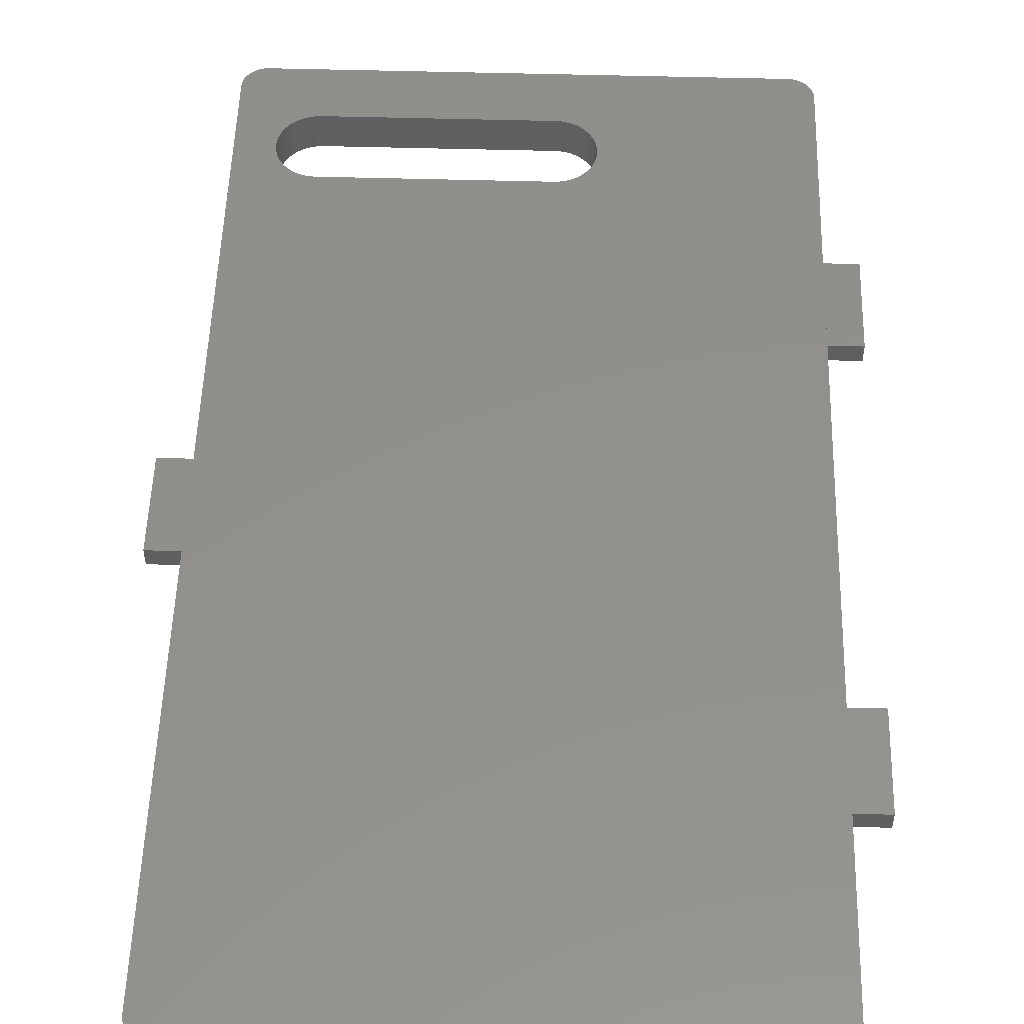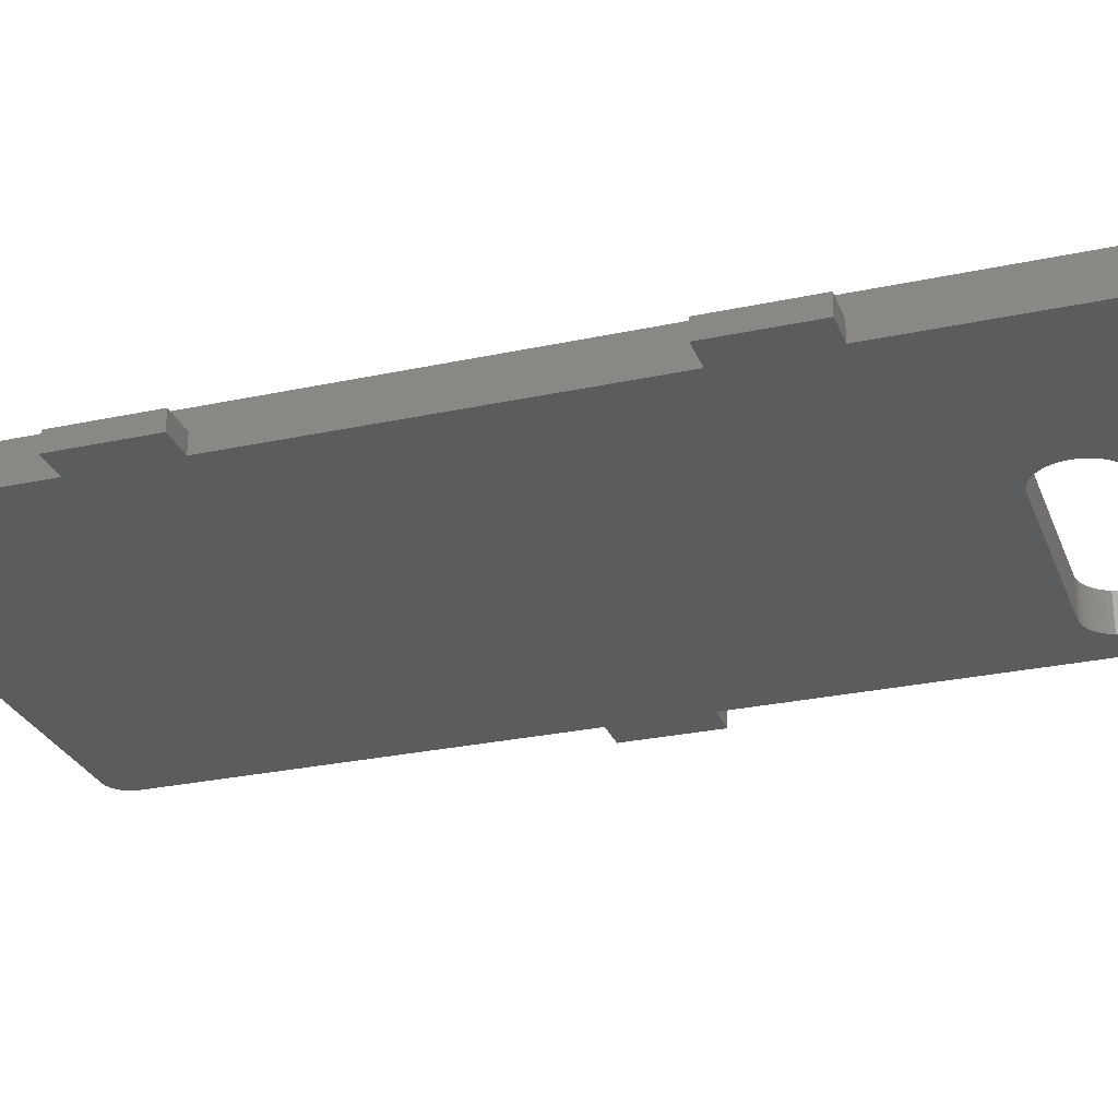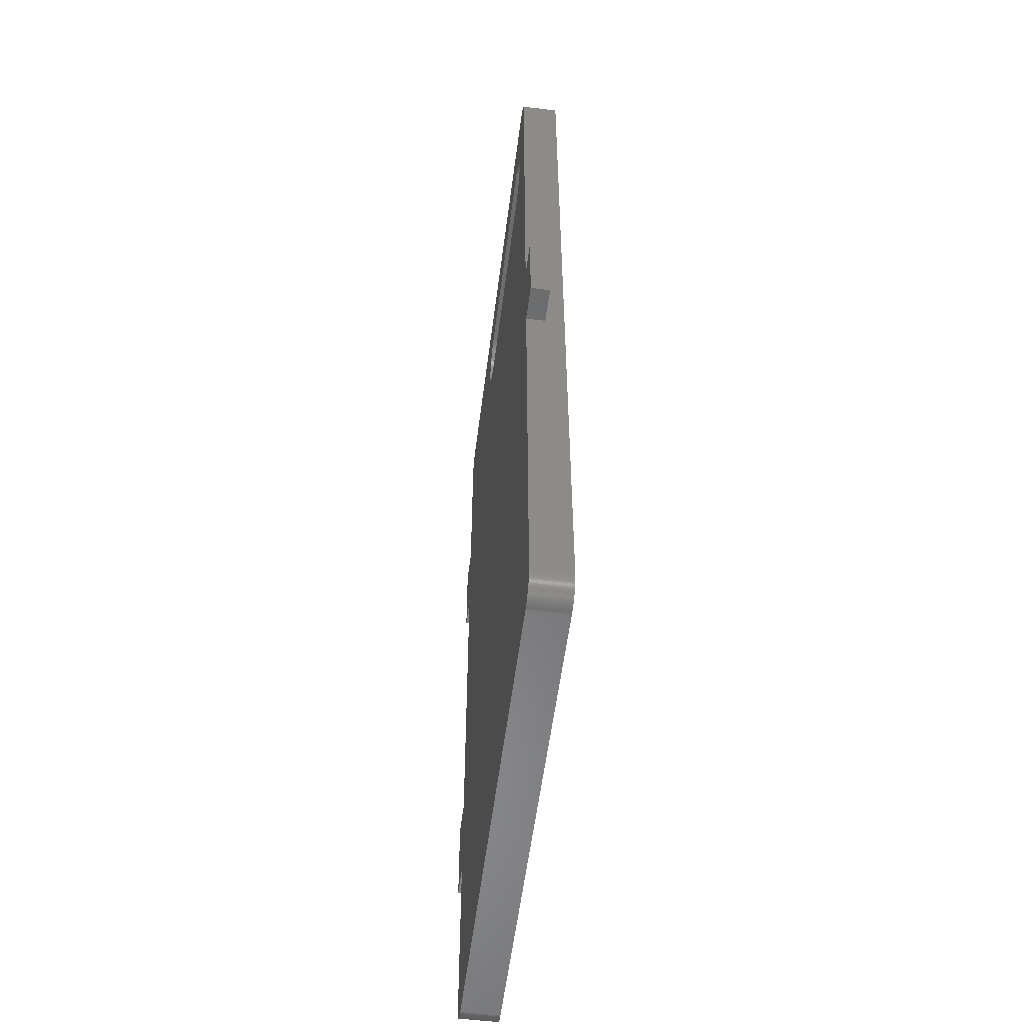
<metadata>
{"format":"stl","ext":"stl","renderer":"f3d","projection":"perspective","resolution":1024,"background":"white","views":[{"elev":52.7,"azim":1.7,"up":"+Z"},{"elev":-27.4,"azim":108.4,"up":"+Z"},{"elev":-55.8,"azim":-97.2,"up":"+Y"}]}
</metadata>
<code>
# stl→obj: 324 verts, 636 faces
v -39.94 19.59 7.35
v -39.94 24.59 6.35
v -39.94 24.59 7.35
v -39.94 19.59 6.35
v -41.74 24.59 7.35
v -41.74 19.59 7.35
v -41.74 19.59 6.35
v -41.74 24.59 6.35
v -12.44 7.521 6.35
v -12.44 12.52 7.35
v -12.44 12.52 6.35
v -12.44 7.521 7.35
v -10.64 12.52 6.35
v -10.64 7.521 6.35
v -10.64 7.521 7.35
v -10.64 12.52 7.35
v -12.44 31.89 6.35
v -12.44 36.89 7.35
v -12.44 36.89 6.35
v -12.44 31.89 7.35
v -10.64 36.89 6.35
v -10.64 31.89 6.35
v -10.64 31.89 7.35
v -10.64 36.89 7.35
v -13.21 -3.666 8.35
v -13.29 -3.695 6.35
v -13.21 -3.666 6.35
v -13.29 -3.695 8.35
v -13.69 -3.761 8.35
v -38.69 -3.761 6.35
v -13.69 -3.761 6.35
v -38.69 -3.761 8.35
v -13.37 -3.719 8.35
v -13.45 -3.737 6.35
v -13.37 -3.719 6.35
v -13.45 -3.737 8.35
v -13.53 -3.751 8.35
v -13.61 -3.759 6.35
v -13.53 -3.751 6.35
v -13.61 -3.759 8.35
v -38.77 -3.759 8.35
v -38.85 -3.751 6.35
v -38.77 -3.759 6.35
v -38.85 -3.751 8.35
v -38.93 -3.737 6.35
v -38.93 -3.737 8.35
v -39.01 -3.719 6.35
v -39.01 -3.719 8.35
v -39.09 -3.695 6.35
v -39.09 -3.695 8.35
v -39.17 -3.666 6.35
v -39.17 -3.666 8.35
v -39.24 -3.632 8.35
v -39.32 -3.594 6.35
v -39.24 -3.632 6.35
v -39.32 -3.594 8.35
v -39.38 -3.551 6.35
v -39.38 -3.551 8.35
v -39.51 -3.451 8.35
v -39.57 -3.395 6.35
v -39.51 -3.451 6.35
v -39.57 -3.395 8.35
v -39.45 -3.503 8.35
v -39.45 -3.503 6.35
v -39.68 -3.272 8.35
v -39.63 -3.335 6.35
v -39.63 -3.335 8.35
v -39.68 -3.272 6.35
v -39.73 -3.206 8.35
v -39.73 -3.206 6.35
v -39.77 -3.136 8.35
v -39.77 -3.136 6.35
v -39.81 -3.064 8.35
v -39.81 -3.064 6.35
v -39.84 -2.989 8.35
v -39.84 -2.989 6.35
v -39.93 -2.674 8.35
v -39.92 -2.755 6.35
v -39.92 -2.755 8.35
v -39.93 -2.674 6.35
v -39.87 -2.913 8.35
v -39.87 -2.913 6.35
v -39.94 -2.593 8.35
v -39.94 -2.593 6.35
v -39.9 -2.835 8.35
v -39.9 -2.835 6.35
v -39.94 46.69 8.35
v -39.94 -2.515 8.35
v -39.94 46.77 8.35
v -39.93 46.85 8.35
v -39.92 46.93 8.35
v -39.9 47.01 8.35
v -39.87 47.09 8.35
v -39.84 47.17 8.35
v -39.81 47.24 8.35
v -39.77 47.32 8.35
v -39.73 47.38 8.35
v -39.68 47.45 8.35
v -39.63 47.51 8.35
v -39.57 47.57 8.35
v -39.51 47.63 8.35
v -39.45 47.68 8.35
v -39.38 47.73 8.35
v -39.32 47.77 8.35
v -39.24 47.81 8.35
v -39.17 47.84 8.35
v -39.09 47.87 8.35
v -39.01 47.9 8.35
v -38.93 47.92 8.35
v -38.85 47.93 8.35
v -38.77 47.94 8.35
v -38.69 47.94 8.35
v -37.92 42.49 8.35
v -37.87 42.23 8.35
v -37.79 41.98 8.35
v -37.67 41.75 8.35
v -37.94 42.75 8.35
v -37.53 41.53 8.35
v -37.35 41.33 8.35
v -37.16 41.16 8.35
v -36.94 41.02 8.35
v -36.71 40.9 8.35
v -36.46 40.82 8.35
v -36.2 40.76 8.35
v -35.94 40.75 8.35
v -24.79 40.75 8.35
v -24.53 40.76 8.35
v -24.27 40.82 8.35
v -24.02 40.9 8.35
v -23.79 41.02 8.35
v -23.57 41.16 8.35
v -23.38 41.33 8.35
v -23.2 41.53 8.35
v -23.06 41.75 8.35
v -22.94 41.98 8.35
v -22.86 42.23 8.35
v -22.81 42.49 8.35
v -22.79 42.75 8.35
v -13.69 47.94 8.35
v -13.61 47.94 8.35
v -13.53 47.93 8.35
v -13.45 47.92 8.35
v -13.37 47.9 8.35
v -13.29 47.87 8.35
v -13.21 47.84 8.35
v -13.14 47.81 8.35
v -13.14 -3.632 8.35
v -13.06 -3.594 8.35
v -13.06 47.77 8.35
v -13 -3.551 8.35
v -13 47.73 8.35
v -12.93 47.68 8.35
v -12.93 -3.503 8.35
v -12.87 -3.451 8.35
v -12.87 47.63 8.35
v -12.81 -3.395 8.35
v -12.81 47.57 8.35
v -12.75 47.51 8.35
v -12.75 -3.335 8.35
v -12.7 47.45 8.35
v -12.7 -3.272 8.35
v -12.65 47.38 8.35
v -12.65 -3.206 8.35
v -12.61 -3.136 8.35
v -12.61 47.32 8.35
v -12.57 -3.064 8.35
v -12.57 47.24 8.35
v -12.54 -2.989 8.35
v -12.54 47.17 8.35
v -12.51 47.09 8.35
v -12.51 -2.913 8.35
v -12.48 -2.835 8.35
v -12.48 47.01 8.35
v -12.46 -2.755 8.35
v -12.46 46.93 8.35
v -12.45 -2.674 8.35
v -12.45 46.85 8.35
v -12.44 -2.593 8.35
v -12.44 46.77 8.35
v -12.44 -2.515 8.35
v -12.44 46.69 8.35
v -36.2 44.73 8.35
v -36.46 44.68 8.35
v -36.71 44.59 8.35
v -36.94 44.48 8.35
v -37.16 44.33 8.35
v -37.35 44.16 8.35
v -37.53 43.96 8.35
v -37.67 43.75 8.35
v -37.79 43.51 8.35
v -37.87 43.26 8.35
v -37.92 43.01 8.35
v -35.94 44.75 8.35
v -24.79 44.75 8.35
v -24.53 44.73 8.35
v -24.27 44.68 8.35
v -24.02 44.59 8.35
v -23.79 44.48 8.35
v -23.57 44.33 8.35
v -23.38 44.16 8.35
v -23.2 43.96 8.35
v -23.06 43.75 8.35
v -22.94 43.51 8.35
v -22.86 43.26 8.35
v -22.81 43.01 8.35
v -13 -3.551 6.35
v -12.93 -3.503 6.35
v -13.14 -3.632 6.35
v -13.06 -3.594 6.35
v -12.87 -3.451 6.35
v -13 47.73 6.35
v -13.06 47.77 6.35
v -12.46 46.93 6.35
v -12.45 46.85 6.35
v -12.54 47.17 6.35
v -12.51 47.09 6.35
v -12.93 47.68 6.35
v -12.48 47.01 6.35
v -12.65 47.38 6.35
v -12.61 47.32 6.35
v -12.7 47.45 6.35
v -12.44 46.77 6.35
v -12.44 46.69 6.35
v -39.94 -2.515 6.35
v -12.48 -2.835 6.35
v -12.51 -2.913 6.35
v -12.44 -2.515 6.35
v -12.44 -2.593 6.35
v -12.45 -2.674 6.35
v -12.46 -2.755 6.35
v -12.54 -2.989 6.35
v -12.57 -3.064 6.35
v -12.61 -3.136 6.35
v -12.65 -3.206 6.35
v -12.7 -3.272 6.35
v -12.81 -3.395 6.35
v -12.75 -3.335 6.35
v -12.81 47.57 6.35
v -12.87 47.63 6.35
v -12.57 47.24 6.35
v -12.75 47.51 6.35
v -13.14 47.81 6.35
v -13.21 47.84 6.35
v -39.24 47.81 6.35
v -39.32 47.77 6.35
v -38.93 47.92 6.35
v -39.01 47.9 6.35
v -39.38 47.73 6.35
v -39.45 47.68 6.35
v -39.09 47.87 6.35
v -39.17 47.84 6.35
v -38.77 47.94 6.35
v -38.85 47.93 6.35
v -39.51 47.63 6.35
v -39.57 47.57 6.35
v -39.68 47.45 6.35
v -39.63 47.51 6.35
v -39.77 47.32 6.35
v -39.73 47.38 6.35
v -39.84 47.17 6.35
v -39.81 47.24 6.35
v -13.69 47.94 6.35
v -38.69 47.94 6.35
v -39.87 47.09 6.35
v -39.9 47.01 6.35
v -37.92 43.01 6.35
v -37.94 42.75 6.35
v -37.87 43.26 6.35
v -37.79 43.51 6.35
v -37.67 43.75 6.35
v -37.53 43.96 6.35
v -37.35 44.16 6.35
v -37.16 44.33 6.35
v -36.94 44.48 6.35
v -36.71 44.59 6.35
v -36.46 44.68 6.35
v -36.2 44.73 6.35
v -35.94 44.75 6.35
v -24.79 44.75 6.35
v -24.53 44.73 6.35
v -24.27 44.68 6.35
v -24.02 44.59 6.35
v -23.79 44.48 6.35
v -23.57 44.33 6.35
v -23.38 44.16 6.35
v -23.2 43.96 6.35
v -23.06 43.75 6.35
v -22.94 43.51 6.35
v -22.86 43.26 6.35
v -22.81 43.01 6.35
v -22.79 42.75 6.35
v -39.94 46.77 6.35
v -39.94 46.69 6.35
v -39.93 46.85 6.35
v -39.92 46.93 6.35
v -37.92 42.49 6.35
v -37.87 42.23 6.35
v -37.79 41.98 6.35
v -37.67 41.75 6.35
v -37.53 41.53 6.35
v -37.35 41.33 6.35
v -37.16 41.16 6.35
v -36.94 41.02 6.35
v -36.71 40.9 6.35
v -36.46 40.82 6.35
v -36.2 40.76 6.35
v -35.94 40.75 6.35
v -24.79 40.75 6.35
v -24.53 40.76 6.35
v -24.27 40.82 6.35
v -24.02 40.9 6.35
v -23.79 41.02 6.35
v -23.57 41.16 6.35
v -23.38 41.33 6.35
v -23.2 41.53 6.35
v -23.06 41.75 6.35
v -22.94 41.98 6.35
v -22.86 42.23 6.35
v -22.81 42.49 6.35
v -13.61 47.94 6.35
v -13.53 47.93 6.35
v -13.45 47.92 6.35
v -13.37 47.9 6.35
v -13.29 47.87 6.35
f 1 2 3
f 2 1 4
f 5 1 3
f 1 5 6
f 4 6 7
f 6 4 1
f 7 2 4
f 2 7 8
f 5 2 8
f 2 5 3
f 7 5 8
f 5 7 6
f 9 10 11
f 10 9 12
f 13 9 11
f 9 13 14
f 12 14 15
f 14 12 9
f 15 10 12
f 10 15 16
f 13 10 16
f 10 13 11
f 15 13 16
f 13 15 14
f 17 18 19
f 18 17 20
f 21 17 19
f 17 21 22
f 20 22 23
f 22 20 17
f 23 18 20
f 18 23 24
f 21 18 24
f 18 21 19
f 23 21 24
f 21 23 22
f 25 26 27
f 26 25 28
f 29 30 31
f 30 29 32
f 33 34 35
f 34 33 36
f 37 38 39
f 38 37 40
f 36 39 34
f 39 36 37
f 41 42 43
f 42 41 44
f 44 45 42
f 45 44 46
f 46 47 45
f 47 46 48
f 32 43 30
f 43 32 41
f 48 49 47
f 49 48 50
f 50 51 49
f 51 50 52
f 53 54 55
f 54 53 56
f 52 55 51
f 55 52 53
f 56 57 54
f 57 56 58
f 59 60 61
f 60 59 62
f 63 61 64
f 61 63 59
f 58 64 57
f 64 58 63
f 65 66 67
f 66 65 68
f 67 60 62
f 60 67 66
f 69 68 65
f 68 69 70
f 71 70 69
f 70 71 72
f 73 72 71
f 72 73 74
f 75 74 73
f 74 75 76
f 77 78 79
f 78 77 80
f 81 76 75
f 76 81 82
f 83 80 77
f 80 83 84
f 85 82 81
f 82 85 86
f 79 86 85
f 86 79 78
f 83 87 88
f 87 83 89
f 89 83 77
f 89 77 90
f 90 77 79
f 90 79 91
f 91 79 92
f 92 79 85
f 92 85 81
f 92 81 93
f 93 81 94
f 94 81 75
f 94 75 95
f 95 75 73
f 95 73 71
f 95 71 96
f 96 71 97
f 97 71 69
f 97 69 98
f 98 69 65
f 98 65 67
f 98 67 99
f 99 67 62
f 99 62 100
f 100 62 101
f 101 62 59
f 101 59 102
f 102 59 63
f 102 63 103
f 103 63 58
f 103 58 104
f 104 58 56
f 104 56 105
f 105 56 53
f 105 53 106
f 106 53 52
f 106 52 50
f 106 50 107
f 107 50 48
f 107 48 108
f 108 48 46
f 108 46 109
f 109 46 110
f 110 46 44
f 110 44 111
f 111 44 41
f 111 41 32
f 111 32 112
f 112 32 113
f 113 32 114
f 114 32 115
f 115 32 116
f 116 32 29
f 112 113 117
f 116 29 118
f 118 29 119
f 119 29 120
f 120 29 121
f 121 29 122
f 122 29 123
f 123 29 124
f 124 29 125
f 125 29 126
f 126 29 127
f 127 29 128
f 128 29 129
f 129 29 130
f 130 29 131
f 131 29 132
f 132 29 133
f 133 29 134
f 134 29 135
f 135 29 136
f 136 29 137
f 137 29 138
f 138 29 139
f 139 29 140
f 140 29 40
f 140 40 141
f 141 40 37
f 141 37 36
f 141 36 142
f 142 36 33
f 142 33 143
f 143 33 144
f 144 33 28
f 144 28 145
f 145 28 25
f 145 25 146
f 146 25 147
f 146 147 148
f 146 148 149
f 149 148 150
f 149 150 151
f 151 150 152
f 152 150 153
f 152 153 154
f 152 154 155
f 155 154 156
f 155 156 157
f 157 156 158
f 158 156 159
f 158 159 160
f 160 159 161
f 160 161 162
f 162 161 163
f 162 163 164
f 162 164 165
f 165 164 166
f 165 166 167
f 167 166 168
f 167 168 169
f 169 168 170
f 170 168 171
f 170 171 172
f 170 172 173
f 173 172 174
f 173 174 175
f 175 174 176
f 175 176 177
f 177 176 178
f 177 178 179
f 179 178 180
f 179 180 181
f 112 182 139
f 182 112 183
f 183 112 184
f 184 112 185
f 185 112 186
f 186 112 187
f 187 112 188
f 188 112 189
f 189 112 190
f 190 112 191
f 191 112 192
f 192 112 117
f 139 182 193
f 139 193 194
f 139 194 195
f 139 195 196
f 139 196 197
f 139 197 198
f 139 198 199
f 139 199 200
f 139 200 201
f 139 201 202
f 139 202 203
f 139 203 204
f 139 204 205
f 139 205 138
f 153 206 207
f 206 153 150
f 28 35 26
f 35 28 33
f 147 27 208
f 27 147 25
f 40 31 38
f 31 40 29
f 150 209 206
f 209 150 148
f 154 207 210
f 207 154 153
f 149 211 212
f 211 149 151
f 213 177 214
f 177 213 175
f 215 170 216
f 170 215 169
f 151 217 211
f 217 151 152
f 216 173 218
f 173 216 170
f 219 165 220
f 165 219 162
f 221 162 219
f 162 221 160
f 214 179 222
f 179 214 177
f 222 181 223
f 181 222 179
f 88 84 83
f 84 88 224
f 225 171 226
f 171 225 172
f 223 180 227
f 180 223 181
f 227 178 228
f 178 227 180
f 228 176 229
f 176 228 178
f 230 172 225
f 172 230 174
f 226 168 231
f 168 226 171
f 229 174 230
f 174 229 176
f 232 164 233
f 164 232 166
f 233 163 234
f 163 233 164
f 231 166 232
f 166 231 168
f 234 161 235
f 161 234 163
f 156 210 236
f 210 156 154
f 235 159 237
f 159 235 161
f 237 156 236
f 156 237 159
f 148 208 209
f 208 148 147
f 155 238 239
f 238 155 157
f 240 169 215
f 169 240 167
f 218 175 213
f 175 218 173
f 152 239 217
f 239 152 155
f 238 158 241
f 158 238 157
f 146 212 242
f 212 146 149
f 241 160 221
f 160 241 158
f 145 242 243
f 242 145 146
f 220 167 240
f 167 220 165
f 104 244 245
f 244 104 105
f 108 246 247
f 246 108 109
f 102 248 249
f 248 102 103
f 106 250 251
f 250 106 107
f 110 252 253
f 252 110 111
f 100 254 255
f 254 100 101
f 107 247 250
f 247 107 108
f 99 256 98
f 256 99 257
f 105 251 244
f 251 105 106
f 97 258 96
f 258 97 259
f 103 245 248
f 245 103 104
f 95 260 94
f 260 95 261
f 101 249 254
f 249 101 102
f 112 262 263
f 262 112 139
f 94 264 93
f 264 94 260
f 100 257 99
f 257 100 255
f 96 261 95
f 261 96 258
f 98 259 97
f 259 98 256
f 93 265 92
f 265 93 264
f 263 266 267
f 266 263 268
f 268 263 269
f 269 263 270
f 270 263 271
f 271 263 272
f 272 263 273
f 273 263 274
f 274 263 275
f 275 263 276
f 276 263 277
f 277 263 262
f 277 262 278
f 278 262 279
f 279 262 280
f 280 262 281
f 281 262 282
f 282 262 283
f 283 262 284
f 284 262 285
f 285 262 286
f 286 262 287
f 287 262 288
f 288 262 289
f 289 262 290
f 290 262 291
f 292 224 293
f 224 292 84
f 84 292 80
f 80 292 294
f 80 294 78
f 78 294 295
f 78 295 265
f 78 265 86
f 86 265 82
f 82 265 264
f 82 264 260
f 82 260 76
f 76 260 261
f 76 261 74
f 74 261 72
f 72 261 258
f 72 258 259
f 72 259 70
f 70 259 256
f 70 256 68
f 68 256 66
f 66 256 257
f 66 257 60
f 60 257 255
f 60 255 254
f 60 254 61
f 61 254 249
f 61 249 64
f 64 249 248
f 64 248 57
f 57 248 245
f 57 245 54
f 54 245 244
f 54 244 55
f 55 244 251
f 55 251 51
f 51 251 49
f 49 251 250
f 49 250 47
f 47 250 247
f 47 247 45
f 45 247 246
f 45 246 253
f 45 253 42
f 42 253 252
f 42 252 43
f 43 252 30
f 30 252 263
f 30 263 296
f 30 296 297
f 30 297 298
f 30 298 299
f 30 299 31
f 296 263 267
f 31 299 300
f 31 300 301
f 31 301 302
f 31 302 303
f 31 303 304
f 31 304 305
f 31 305 306
f 31 306 307
f 31 307 308
f 31 308 309
f 31 309 310
f 31 310 311
f 31 311 312
f 31 312 313
f 31 313 314
f 31 314 315
f 31 315 316
f 31 316 317
f 31 317 318
f 31 318 319
f 31 319 291
f 31 291 262
f 31 262 320
f 31 320 38
f 38 320 321
f 38 321 39
f 39 321 34
f 34 321 322
f 34 322 35
f 35 322 323
f 35 323 324
f 35 324 26
f 26 324 243
f 26 243 27
f 27 243 242
f 27 242 208
f 208 242 209
f 209 242 212
f 209 212 206
f 206 212 211
f 206 211 217
f 206 217 207
f 207 217 210
f 210 217 239
f 210 239 236
f 236 239 238
f 236 238 241
f 236 241 237
f 237 241 221
f 237 221 235
f 235 221 219
f 235 219 234
f 234 219 233
f 233 219 220
f 233 220 232
f 232 220 240
f 232 240 231
f 231 240 215
f 231 215 216
f 231 216 226
f 226 216 225
f 225 216 218
f 225 218 213
f 225 213 230
f 230 213 229
f 229 213 214
f 229 214 228
f 228 214 222
f 228 222 227
f 227 222 223
f 111 263 252
f 263 111 112
f 140 321 320
f 321 140 141
f 143 324 323
f 324 143 144
f 141 322 321
f 322 141 142
f 144 243 324
f 243 144 145
f 109 253 246
f 253 109 110
f 139 320 262
f 320 139 140
f 142 323 322
f 323 142 143
f 87 224 88
f 224 87 293
f 89 293 87
f 293 89 292
f 92 295 91
f 295 92 265
f 91 294 90
f 294 91 295
f 90 292 89
f 292 90 294
f 183 275 276
f 275 183 184
f 297 113 114
f 113 297 296
f 297 115 298
f 115 297 114
f 269 191 268
f 191 269 190
f 200 286 201
f 286 200 285
f 271 189 270
f 189 271 188
f 204 290 205
f 290 204 289
f 271 187 188
f 187 271 272
f 203 289 204
f 289 203 288
f 134 315 133
f 315 134 316
f 193 277 278
f 277 193 182
f 136 317 135
f 317 136 318
f 121 304 303
f 304 121 122
f 122 305 304
f 305 122 123
f 197 281 282
f 281 197 196
f 198 282 283
f 282 198 197
f 138 319 137
f 319 138 291
f 196 280 281
f 280 196 195
f 199 283 284
f 283 199 198
f 200 284 285
f 284 200 199
f 182 276 277
f 276 182 183
f 120 303 302
f 303 120 121
f 298 116 299
f 116 298 115
f 186 272 273
f 272 186 187
f 127 310 309
f 310 127 128
f 268 192 266
f 192 268 191
f 184 274 275
f 274 184 185
f 129 312 311
f 312 129 130
f 267 113 296
f 113 267 117
f 185 273 274
f 273 185 186
f 131 314 313
f 314 131 132
f 205 291 138
f 291 205 290
f 266 117 267
f 117 266 192
f 119 302 301
f 302 119 120
f 130 313 312
f 313 130 131
f 134 317 316
f 317 134 135
f 124 307 306
f 307 124 125
f 137 318 136
f 318 137 319
f 299 118 300
f 118 299 116
f 300 119 301
f 119 300 118
f 123 306 305
f 306 123 124
f 125 308 307
f 308 125 126
f 195 279 280
f 279 195 194
f 270 190 269
f 190 270 189
f 194 278 279
f 278 194 193
f 201 287 202
f 287 201 286
f 133 314 132
f 314 133 315
f 128 311 310
f 311 128 129
f 202 288 203
f 288 202 287
f 126 309 308
f 309 126 127

</code>
